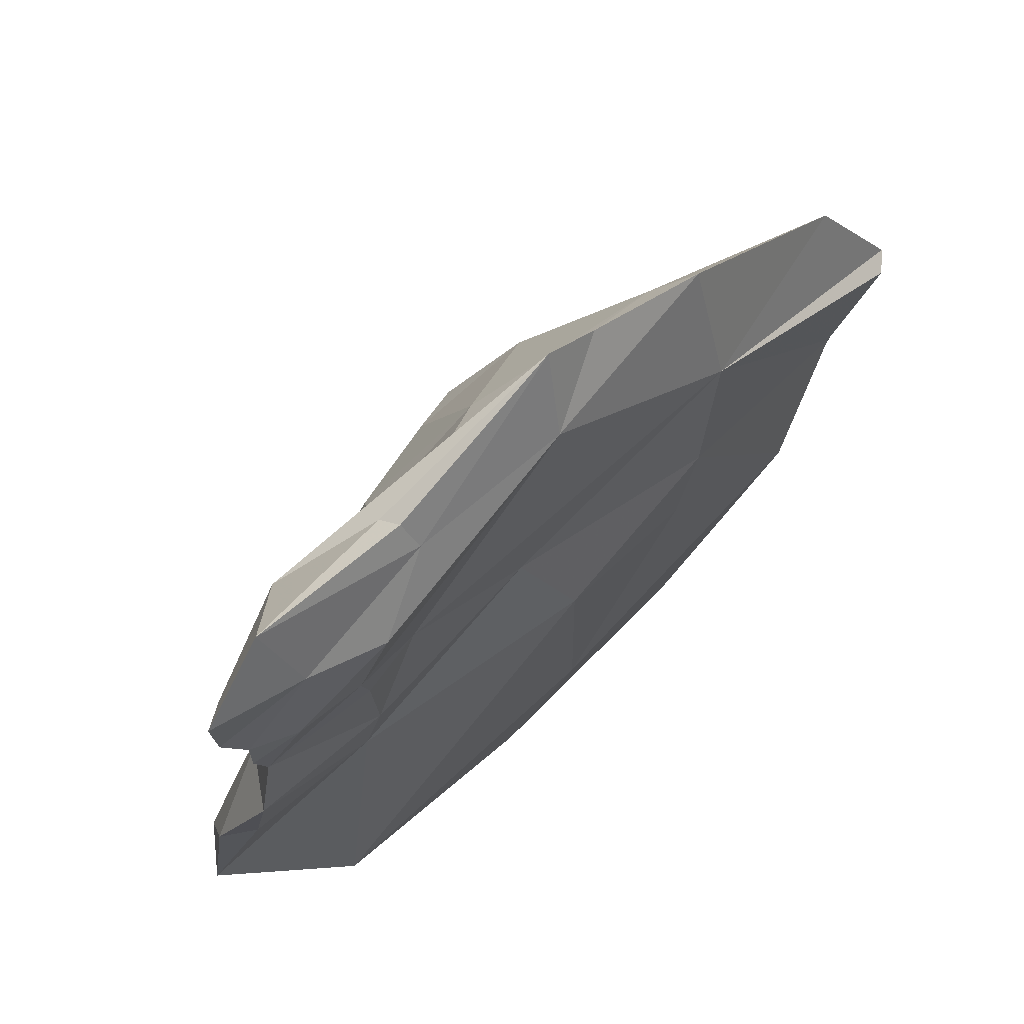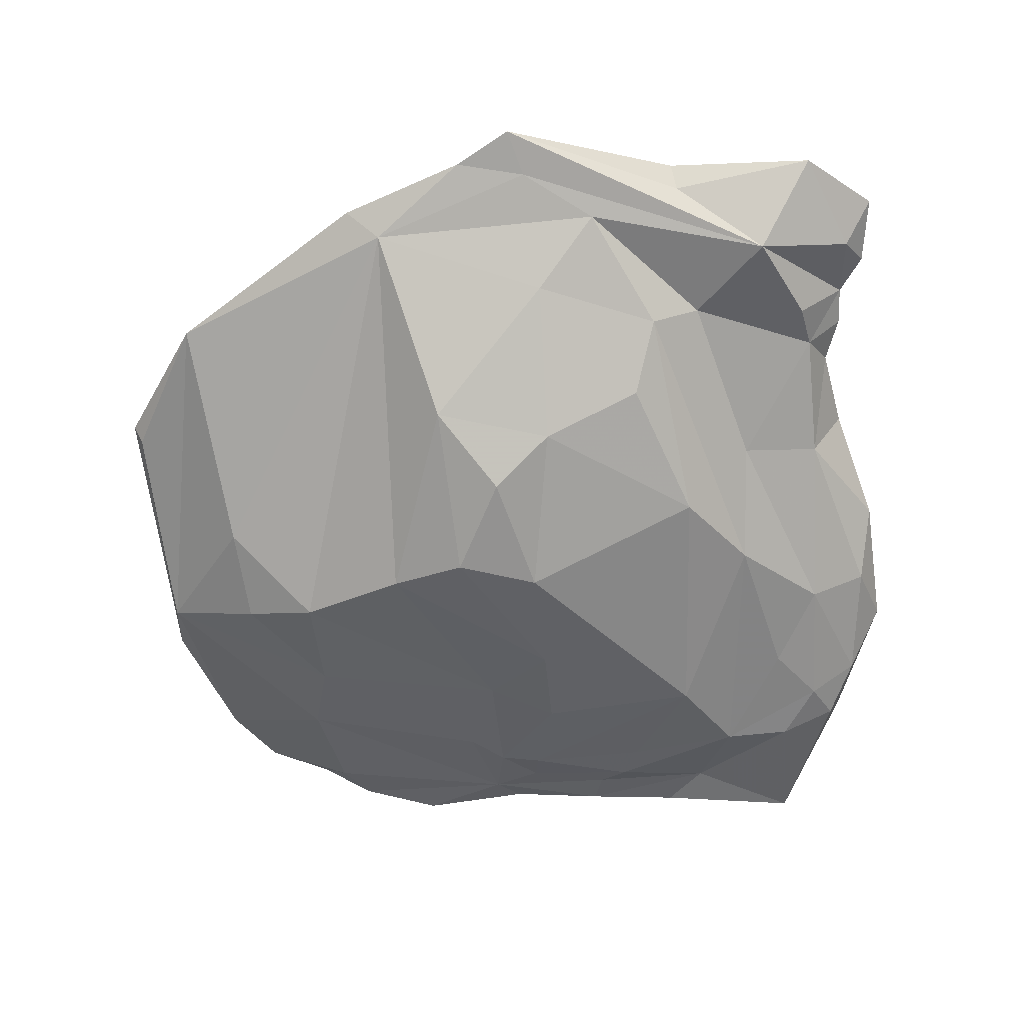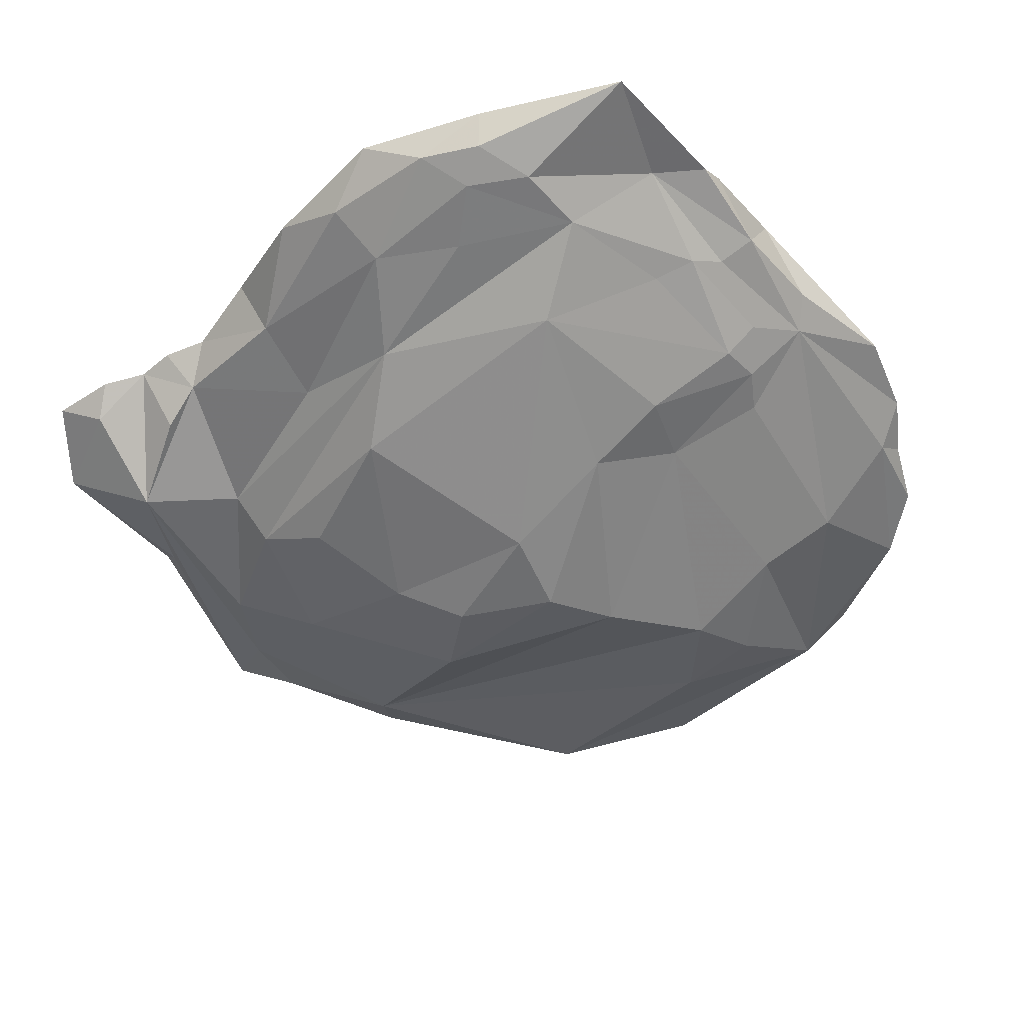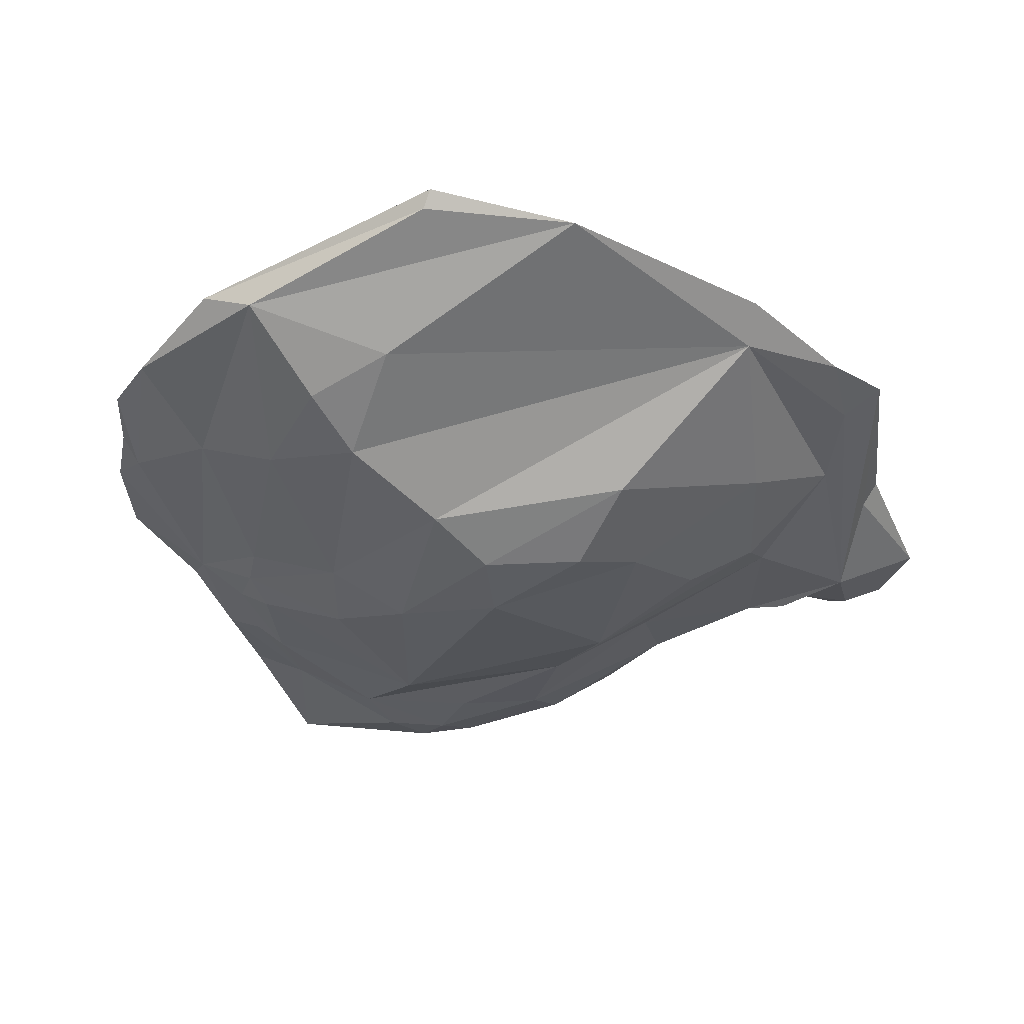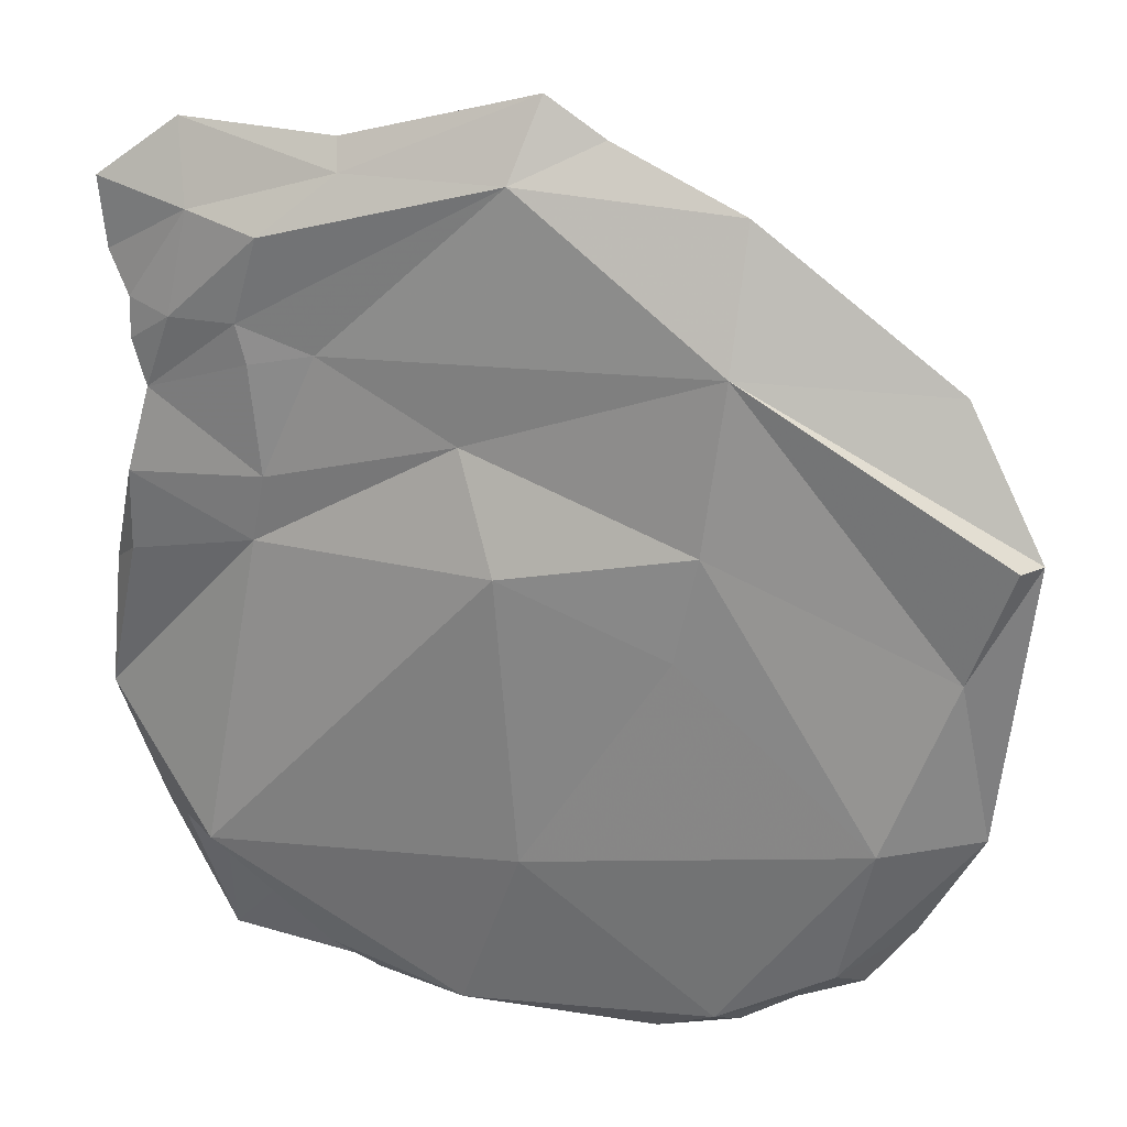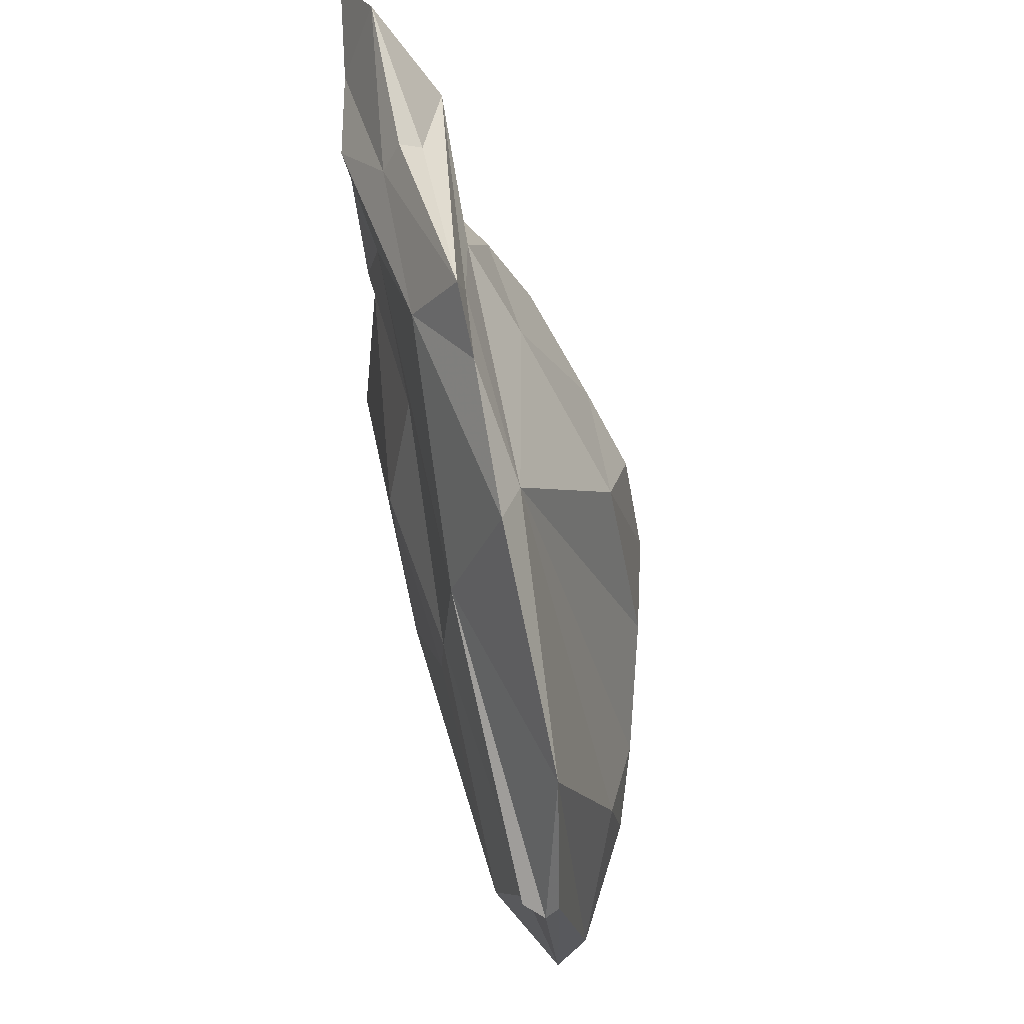
<metadata>
{"format":"obj","ext":"obj","renderer":"f3d","projection":"perspective","resolution":1024,"background":"white","views":[{"elev":68.3,"azim":137.7,"up":"+Z"},{"elev":-62.8,"azim":0.9,"up":"+Y"},{"elev":-53.7,"azim":129.9,"up":"+Y"},{"elev":-39.2,"azim":-68.5,"up":"+Y"},{"elev":23.2,"azim":-161.1,"up":"+Z"},{"elev":63.1,"azim":-102.2,"up":"+Z"}]}
</metadata>
<code>
o Object.1
v -19.98 -5.823 78.58
v -1.325 -9.278 93.79
v 17.08 -5.24 89.3
v 16.91 7.499 103.7
v 13.64 -0.9869 106.8
v 36.08 4.248 83.75
v 29.95 2.516 91.6
v 19.59 2.131 53.61
v 28.64 1.439 50.06
v -36.68 4.264 92.56
v -37.5 5.523 93.52
v 28.25 5.005 120.3
v 7.899 1.694 116.3
v 32.19 6.865 106.6
v -12.11 1.998 114.4
v -15.12 3.997 116.2
v 2.129 -9.602 83.67
v 17.23 -5.036 67.86
v -11.21 -8.419 83.1
v 3.077 -6.883 73.4
v -34.54 3.511 70.1
v 33.57 6.398 85.65
v 37.5 3.684 72.39
v 35.19 1.378 77.75
v 34.67 0.3624 67.86
v -27.37 -2.295 85.15
v -31.11 3.308 104.5
v -11.34 8.454 83.32
v -14.45 5.775 52.01
v -9.129 3.529 48.86
v -20.52 -0.8115 62.92
v -2.012 1.542 52.91
v 17.92 1.445 106.9
v 22.98 0.504 92.48
v 21.28 7.963 93.74
v 32.94 7.372 92.61
v 32.25 6.91 103.3
v 28.43 8.085 105.7
v 22.8 8.454 105.9
v 34.46 6.561 115.7
v 32.62 -0.5086 62.92
v 27.07 8.686 62.12
v 22.59 7.423 88.18
v -6.701 -6.506 99.99
v -4.937 -10 85.67
v 9.04 0.7835 53.85
v 22.12 -1.935 60.87
v 2.954 -1.374 110.4
v 23.56 4.157 55.69
v 30.64 -1.416 65.93
v 33.8 2.634 61.89
v 27.9 -1.511 61.14
v 27.55 4.751 59.23
v -13.22 8.454 91.91
v 26.76 -1.946 70.23
v -1.365 -1.338 58.27
v 2.044 -0.1687 55.49
v -29.52 2.364 61.02
v -32.39 5.819 83.53
v -26.95 7.244 69.26
v 31.16 6.84 99.5
v 22.02 8.335 102.7
v 30.21 -1.027 77.12
v 22.86 -2.673 82.59
v -4.495 -1.389 60.3
v 15.88 3.505 118.3
v 20.45 9.249 112.9
v 0.1366 3.951 123.9
v 28 2.353 106.3
v 29.09 3.928 102.3
v 23.78 0.5242 113.5
v 34.01 6.273 110
v 14.86 6.764 117.5
v 15.41 5.334 119.9
v 26.7 7.739 114
v 3.489 -7.054 97.84
v 11.89 -4.074 100.8
v -14.9 7.882 105.5
v 3.691 -5.093 66
v -2.261 -4.08 68.19
v 0.6281 8.877 64.81
v -15.99 3.532 50.89
v -20.51 3.504 53.84
v -23.89 5.092 57.12
v -25.78 3.26 56.19
v 2.121 10 88.75
v 5.719 7.338 97.81
v 32.16 4.333 112.2
v 1.555 3.092 120
v -4.573 3.746 120.8
v 1.832 7.11 117.8
v -36.04 6.969 93.28
v -34.32 1.212 74.74
v -19.19 -3.285 69.67
v -26.08 -3.61 77.23
v 2.27 -2.081 58.33
v 12.56 -1.507 58.82
v 11.34 -0.3193 55.53
v 0.2713 2.877 50.72
v -18.27 1.813 54.43
v 8.416 2.122 50.8
v 6.28 6.647 50.23
v 18.14 5.778 52.71
v 16.49 2.966 49.92
v 14.63 3.866 49.79
v 30.86 5.272 61.99
f 1 19 15
f 15 19 44
f 45 17 2
f 2 17 76
f 77 3 5
f 5 3 64
f 62 35 4
f 4 35 87
f 46 101 8
f 33 13 5
f 5 13 48
f 70 7 61
f 6 36 7
f 7 36 61
f 52 8 9
f 93 10 21
f 21 10 11
f 66 12 74
f 71 89 13
f 15 13 89
f 89 90 15
f 61 37 70
f 70 37 14
f 62 4 39
f 16 27 15
f 90 16 15
f 34 64 63
f 63 64 55
f 3 17 18
f 17 20 18
f 20 79 18
f 45 19 20
f 19 80 20
f 93 21 58
f 28 86 81
f 22 6 23
f 6 24 23
f 24 25 23
f 25 51 23
f 1 15 26
f 26 95 1
f 27 26 15
f 10 27 11
f 54 59 78
f 78 59 92
f 28 81 60
f 84 60 29
f 81 29 60
f 102 99 30
f 30 29 102
f 29 30 82
f 65 31 32
f 32 31 100
f 33 34 70
f 70 34 7
f 35 36 43
f 43 36 22
f 37 61 38
f 38 61 39
f 62 39 61
f 40 12 88
f 34 63 7
f 7 63 24
f 52 9 41
f 41 9 51
f 42 43 23
f 23 43 22
f 19 45 44
f 44 45 2
f 5 64 33
f 33 64 34
f 97 98 47
f 52 47 8
f 98 46 8
f 8 47 98
f 5 48 77
f 77 48 76
f 101 104 8
f 49 53 9
f 9 8 104
f 104 49 9
f 55 47 50
f 50 47 52
f 57 56 32
f 32 56 65
f 51 25 41
f 25 50 41
f 41 50 52
f 9 53 106
f 106 51 9
f 51 106 23
f 87 86 54
f 54 86 28
f 36 6 22
f 21 59 60
f 63 55 50
f 96 56 57
f 60 84 21
f 21 84 58
f 58 84 85
f 24 6 7
f 59 54 60
f 60 54 28
f 1 95 94
f 58 31 93
f 31 94 93
f 36 35 61
f 61 35 62
f 24 63 25
f 25 63 50
f 47 18 97
f 96 18 79
f 3 18 64
f 18 47 64
f 47 55 64
f 56 80 65
f 65 80 94
f 68 71 66
f 66 71 12
f 71 88 12
f 91 73 67
f 67 73 75
f 91 68 73
f 73 68 74
f 68 66 74
f 37 38 14
f 14 69 70
f 69 71 70
f 71 33 70
f 88 71 14
f 71 69 14
f 72 40 88
f 75 73 12
f 12 73 74
f 72 75 40
f 40 75 12
f 17 3 76
f 76 3 77
f 4 87 78
f 78 87 54
f 13 15 48
f 48 15 44
f 71 13 33
f 67 39 91
f 39 4 91
f 4 78 91
f 20 17 45
f 20 80 79
f 96 79 56
f 80 56 79
f 43 42 86
f 102 81 42
f 81 86 42
f 29 81 102
f 29 82 83
f 83 84 29
f 84 83 85
f 31 58 100
f 100 58 85
f 38 39 67
f 48 44 76
f 76 44 2
f 86 87 43
f 43 87 35
f 94 31 65
f 94 80 1
f 1 80 19
f 88 14 72
f 67 75 38
f 38 75 14
f 14 75 72
f 71 68 89
f 90 89 68
f 91 16 90
f 90 68 91
f 78 27 16
f 16 91 78
f 11 27 78
f 78 92 11
f 11 92 59
f 21 11 59
f 93 26 27
f 27 10 93
f 95 26 93
f 94 95 93
f 97 18 96
f 96 57 98
f 98 97 96
f 57 46 98
f 32 101 46
f 46 57 32
f 101 99 102
f 32 99 101
f 30 99 32
f 82 30 32
f 32 100 82
f 83 82 100
f 85 83 100
f 101 102 105
f 103 105 102
f 42 103 102
f 101 105 104
f 49 104 105
f 105 103 49
f 42 53 49
f 49 103 42
f 106 53 42
f 23 106 42

</code>
